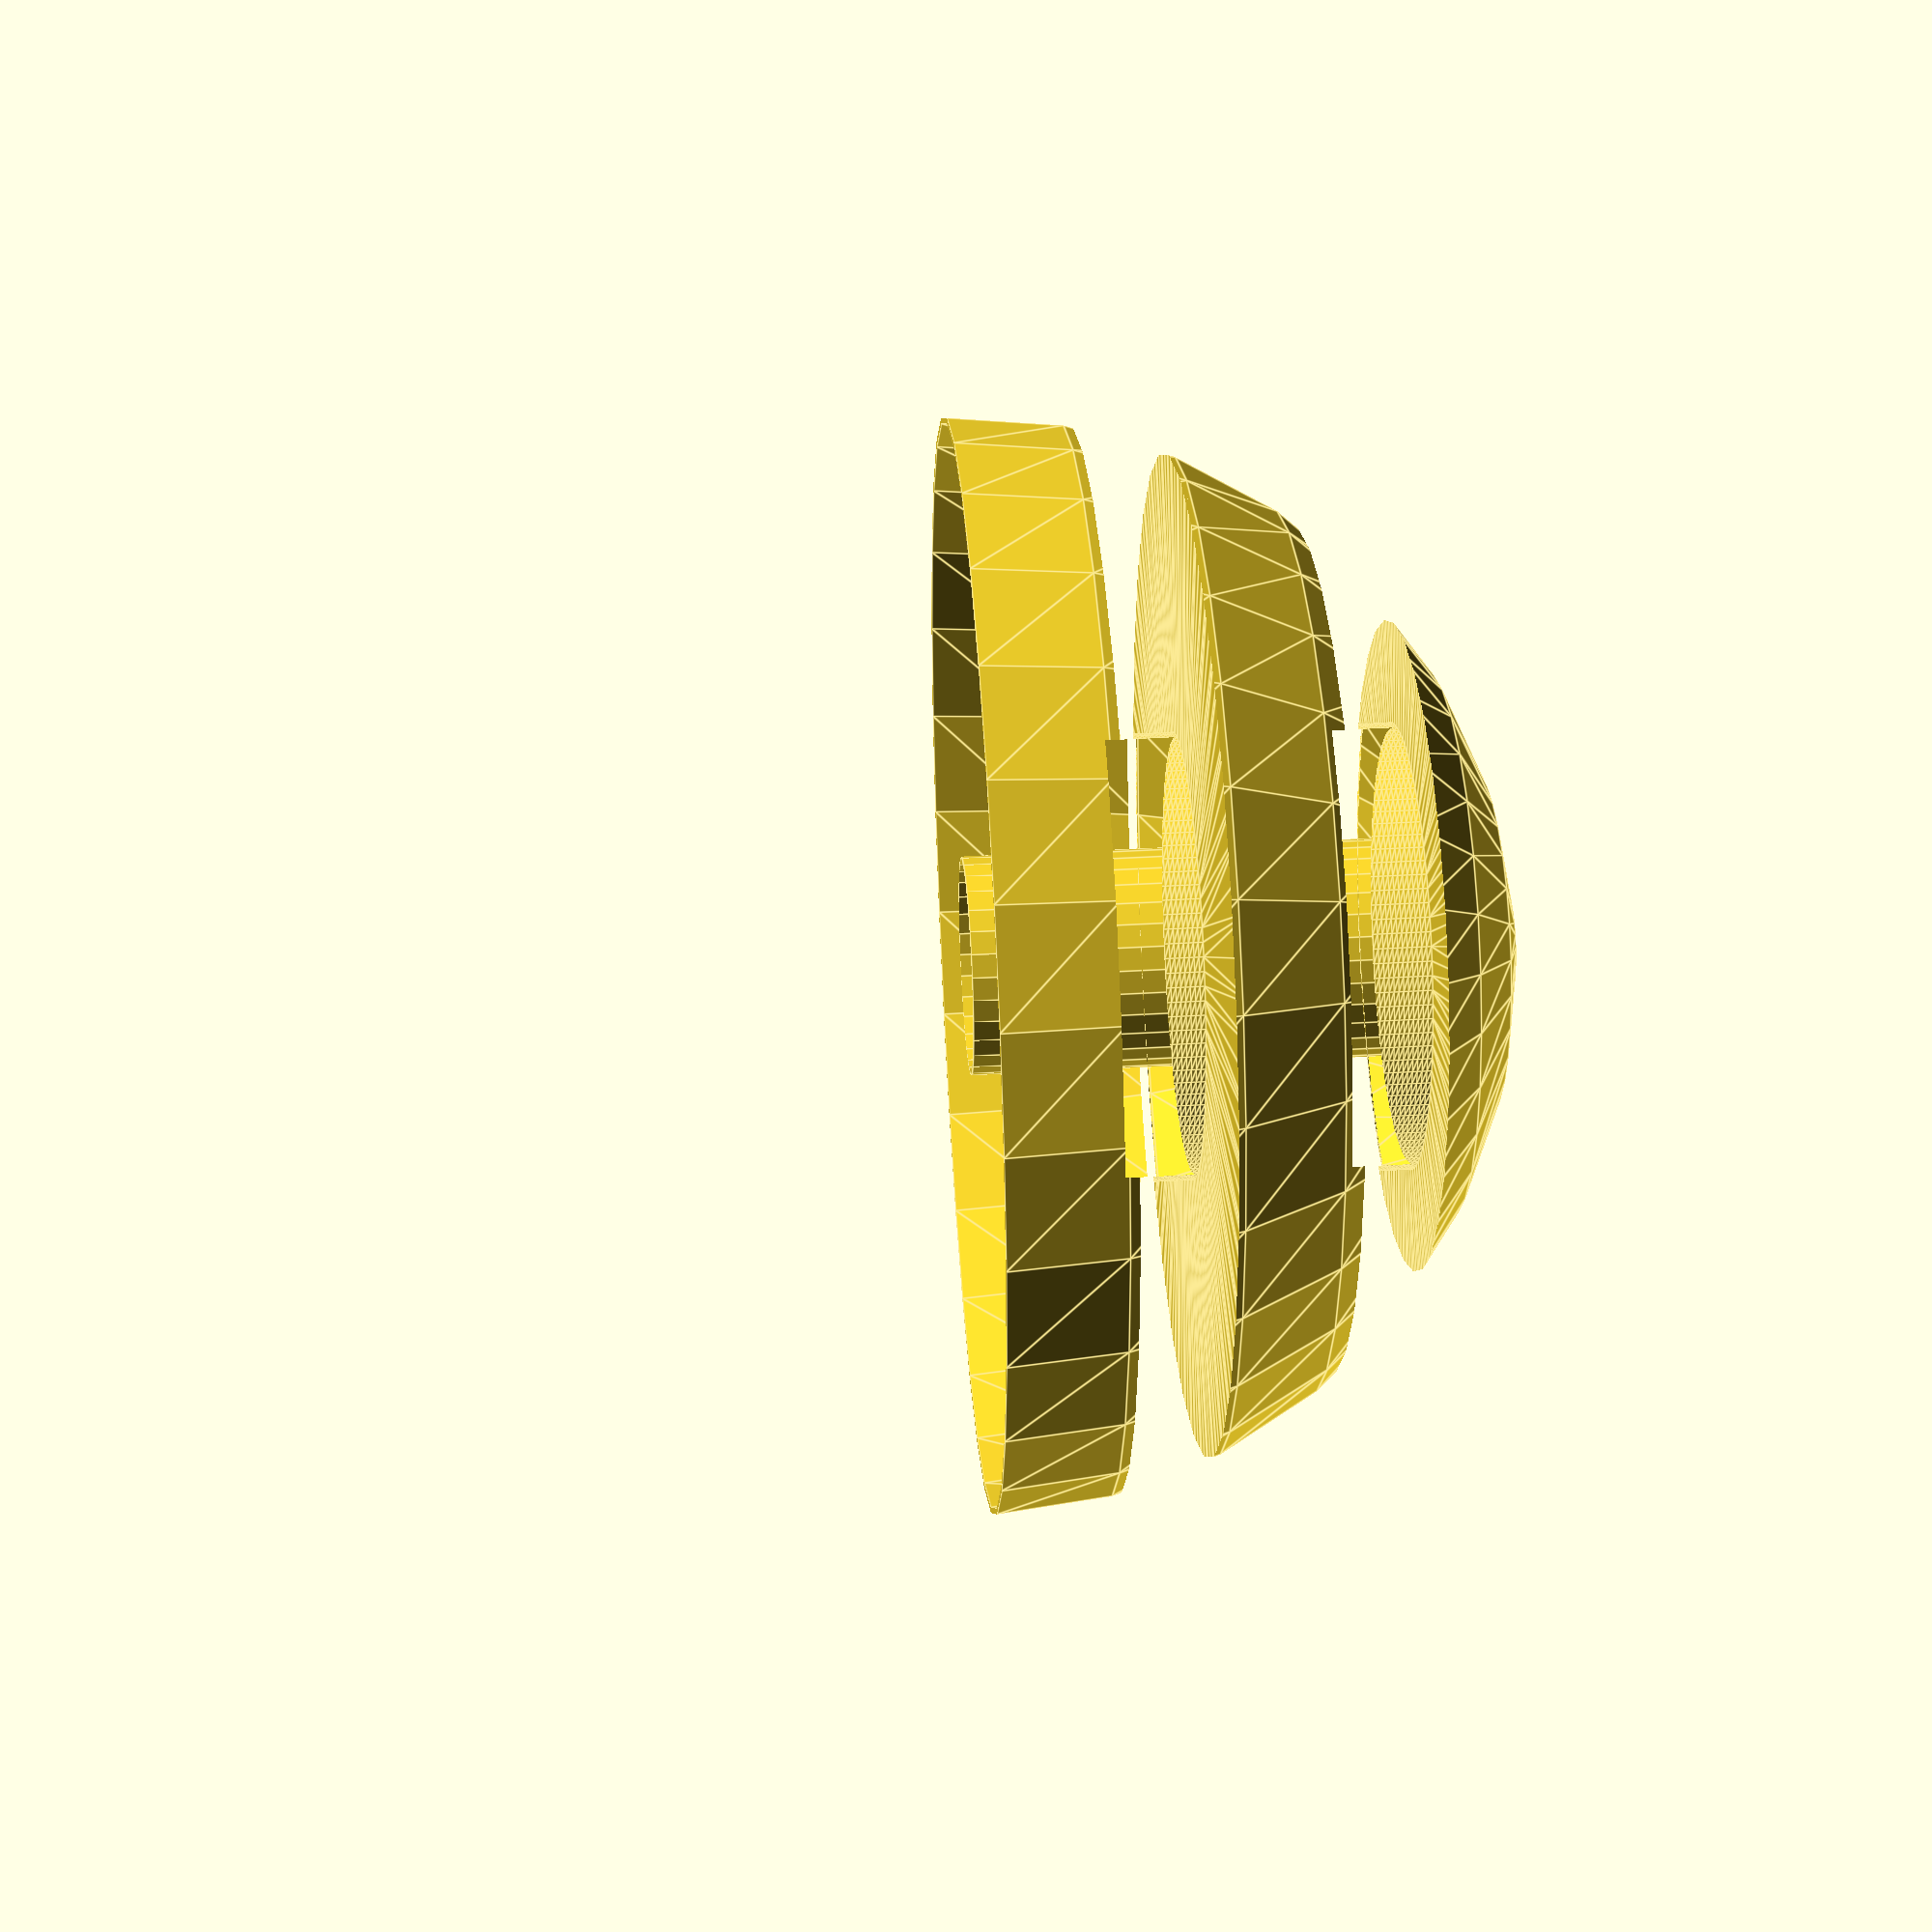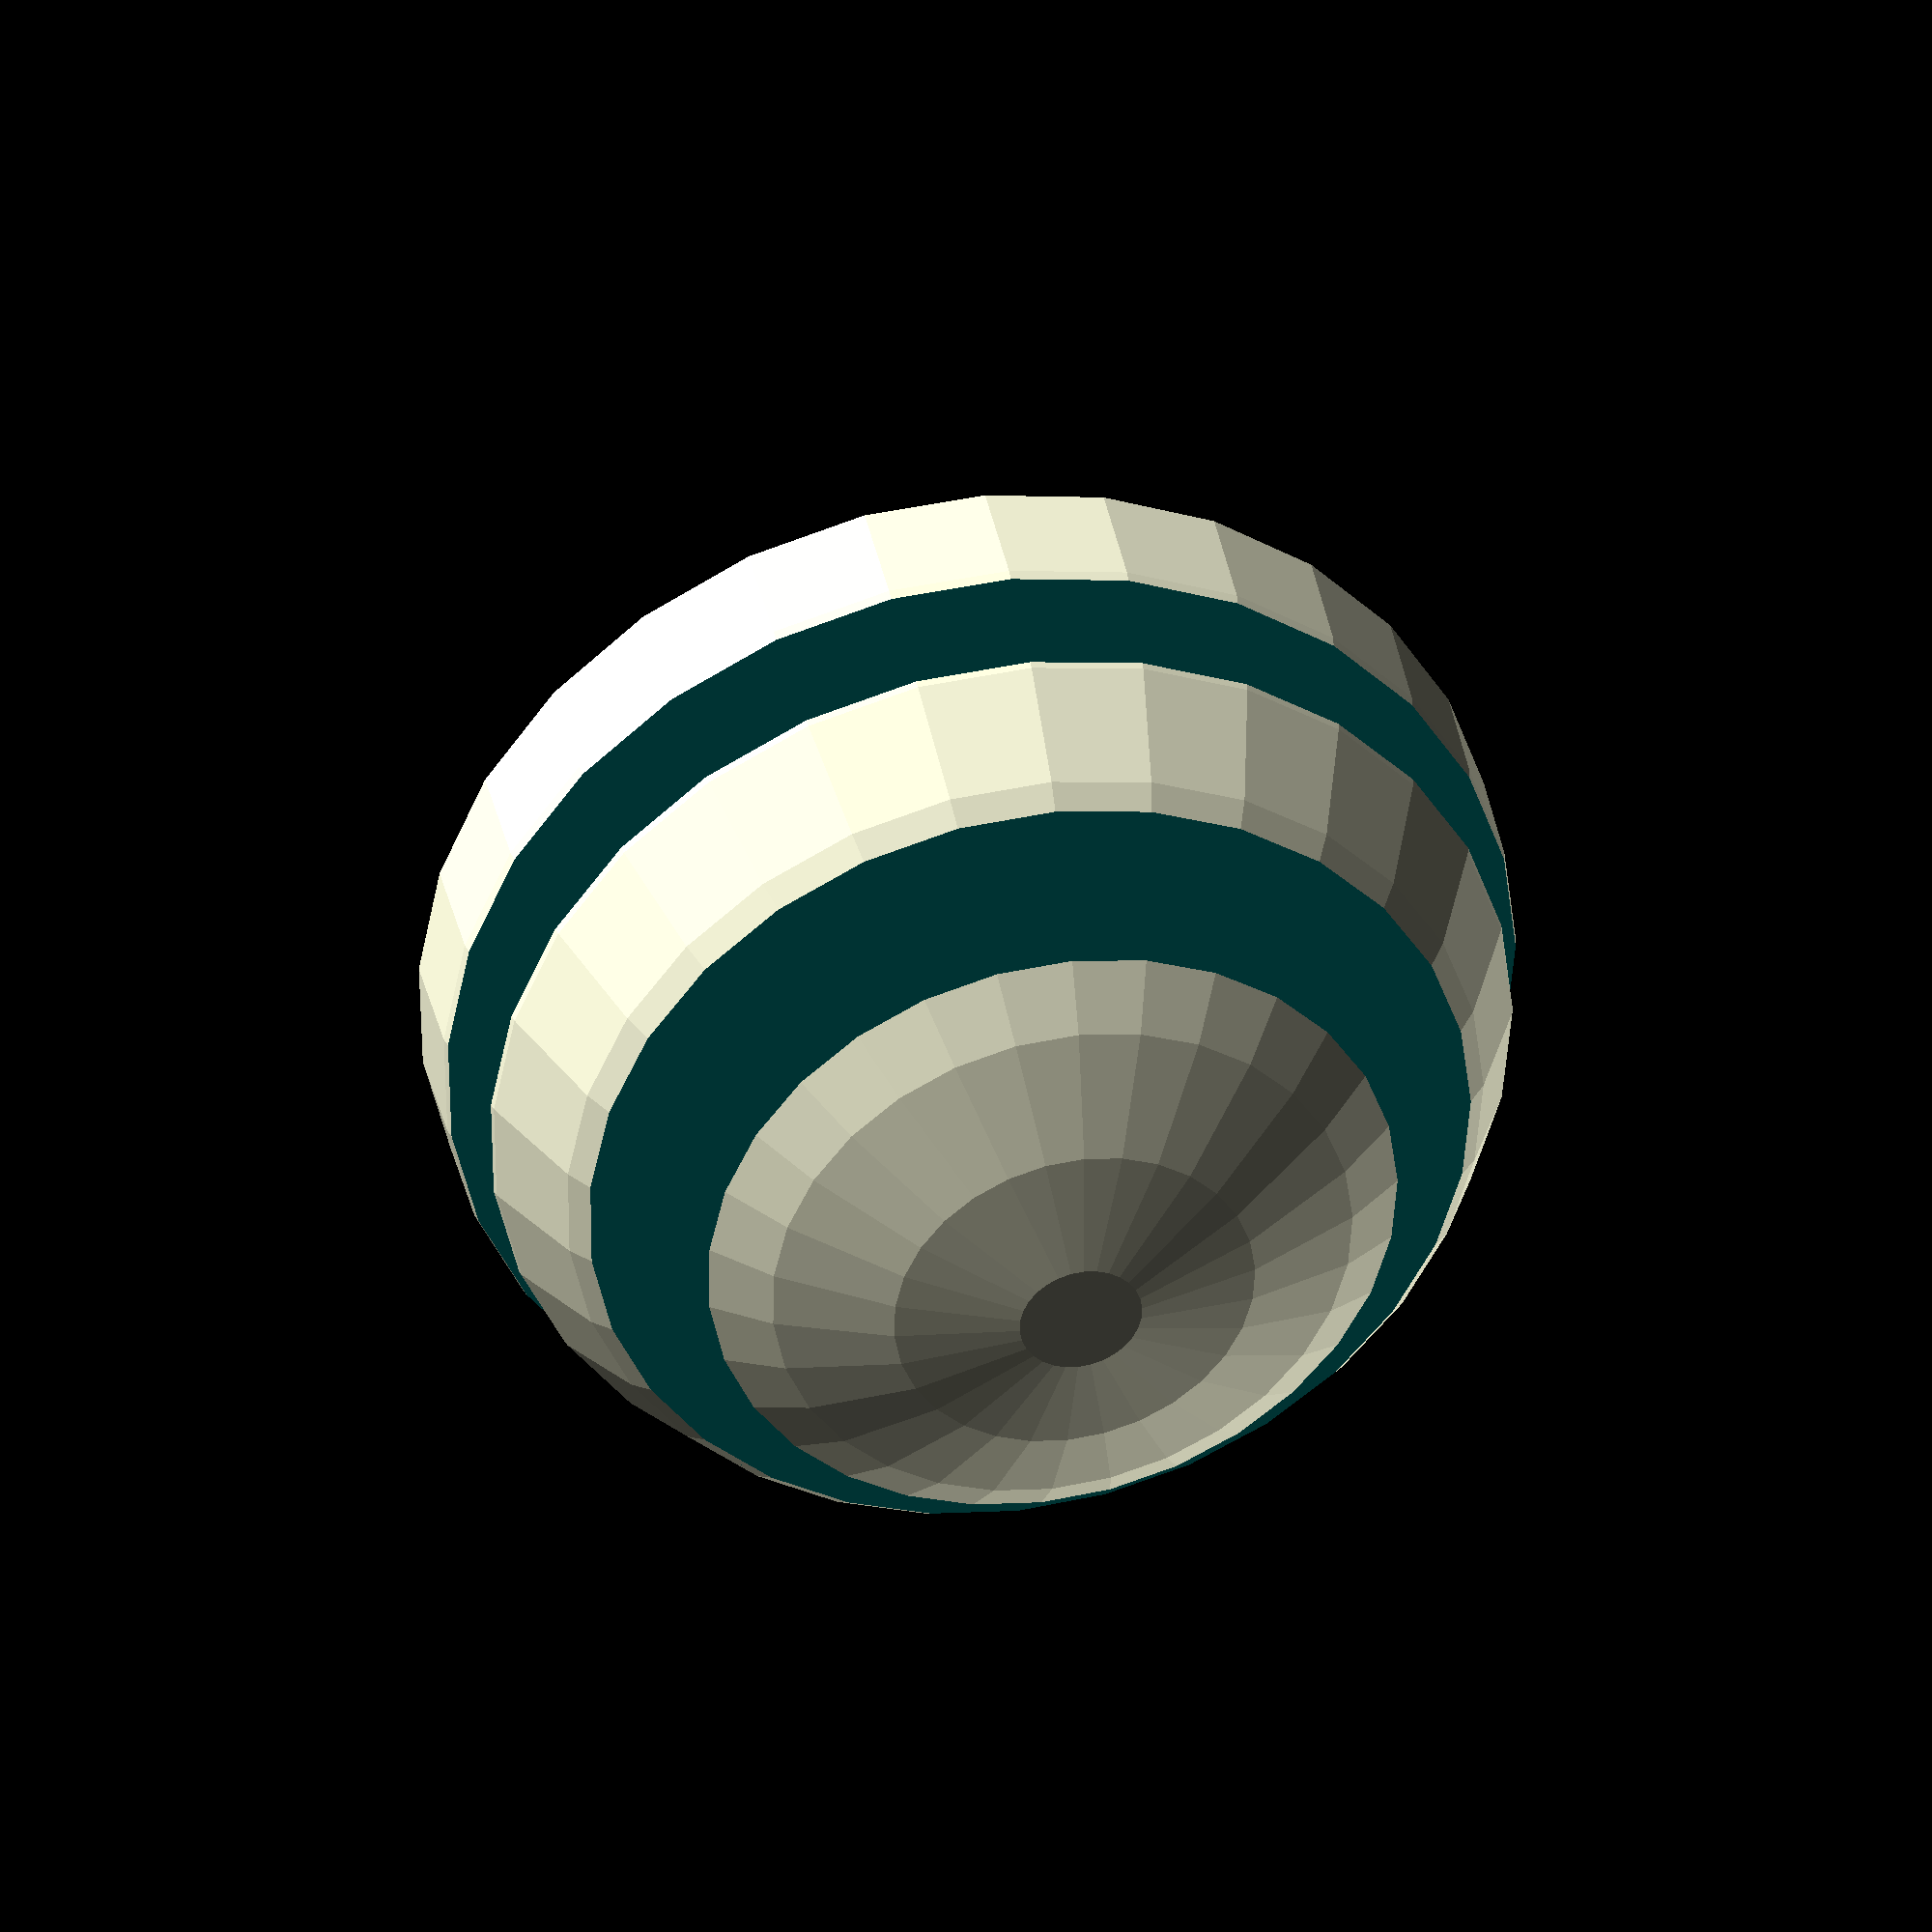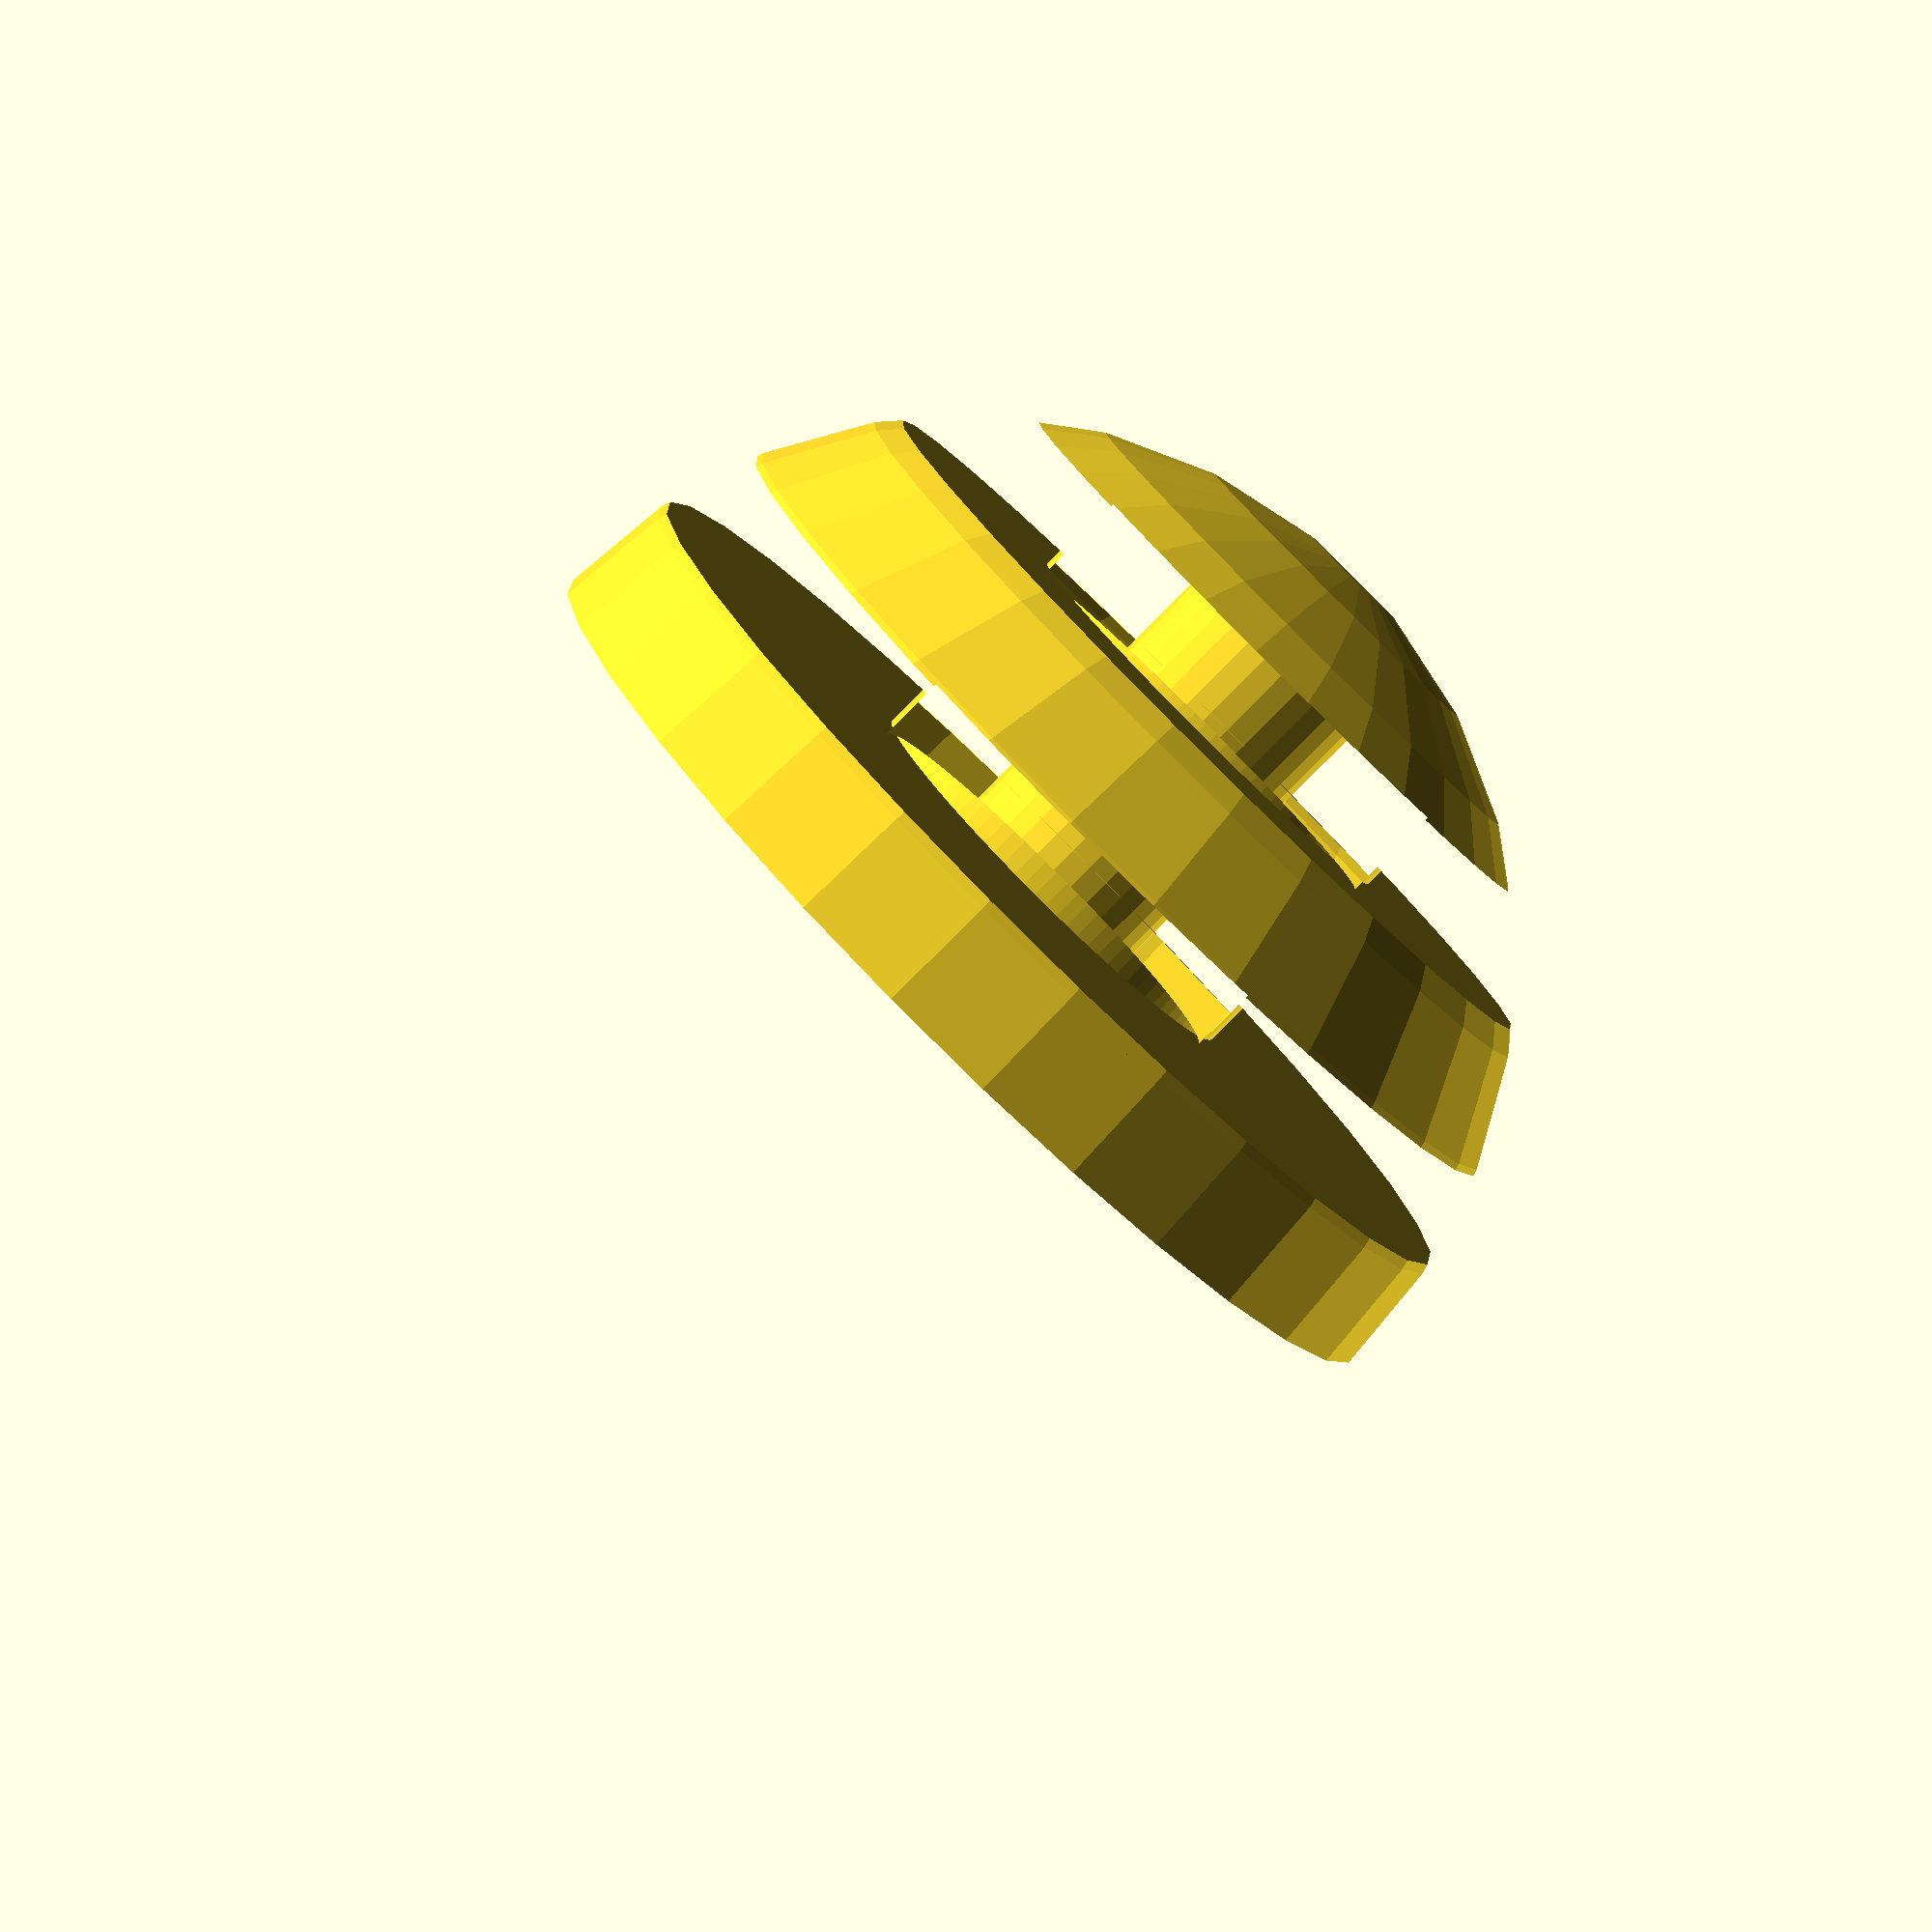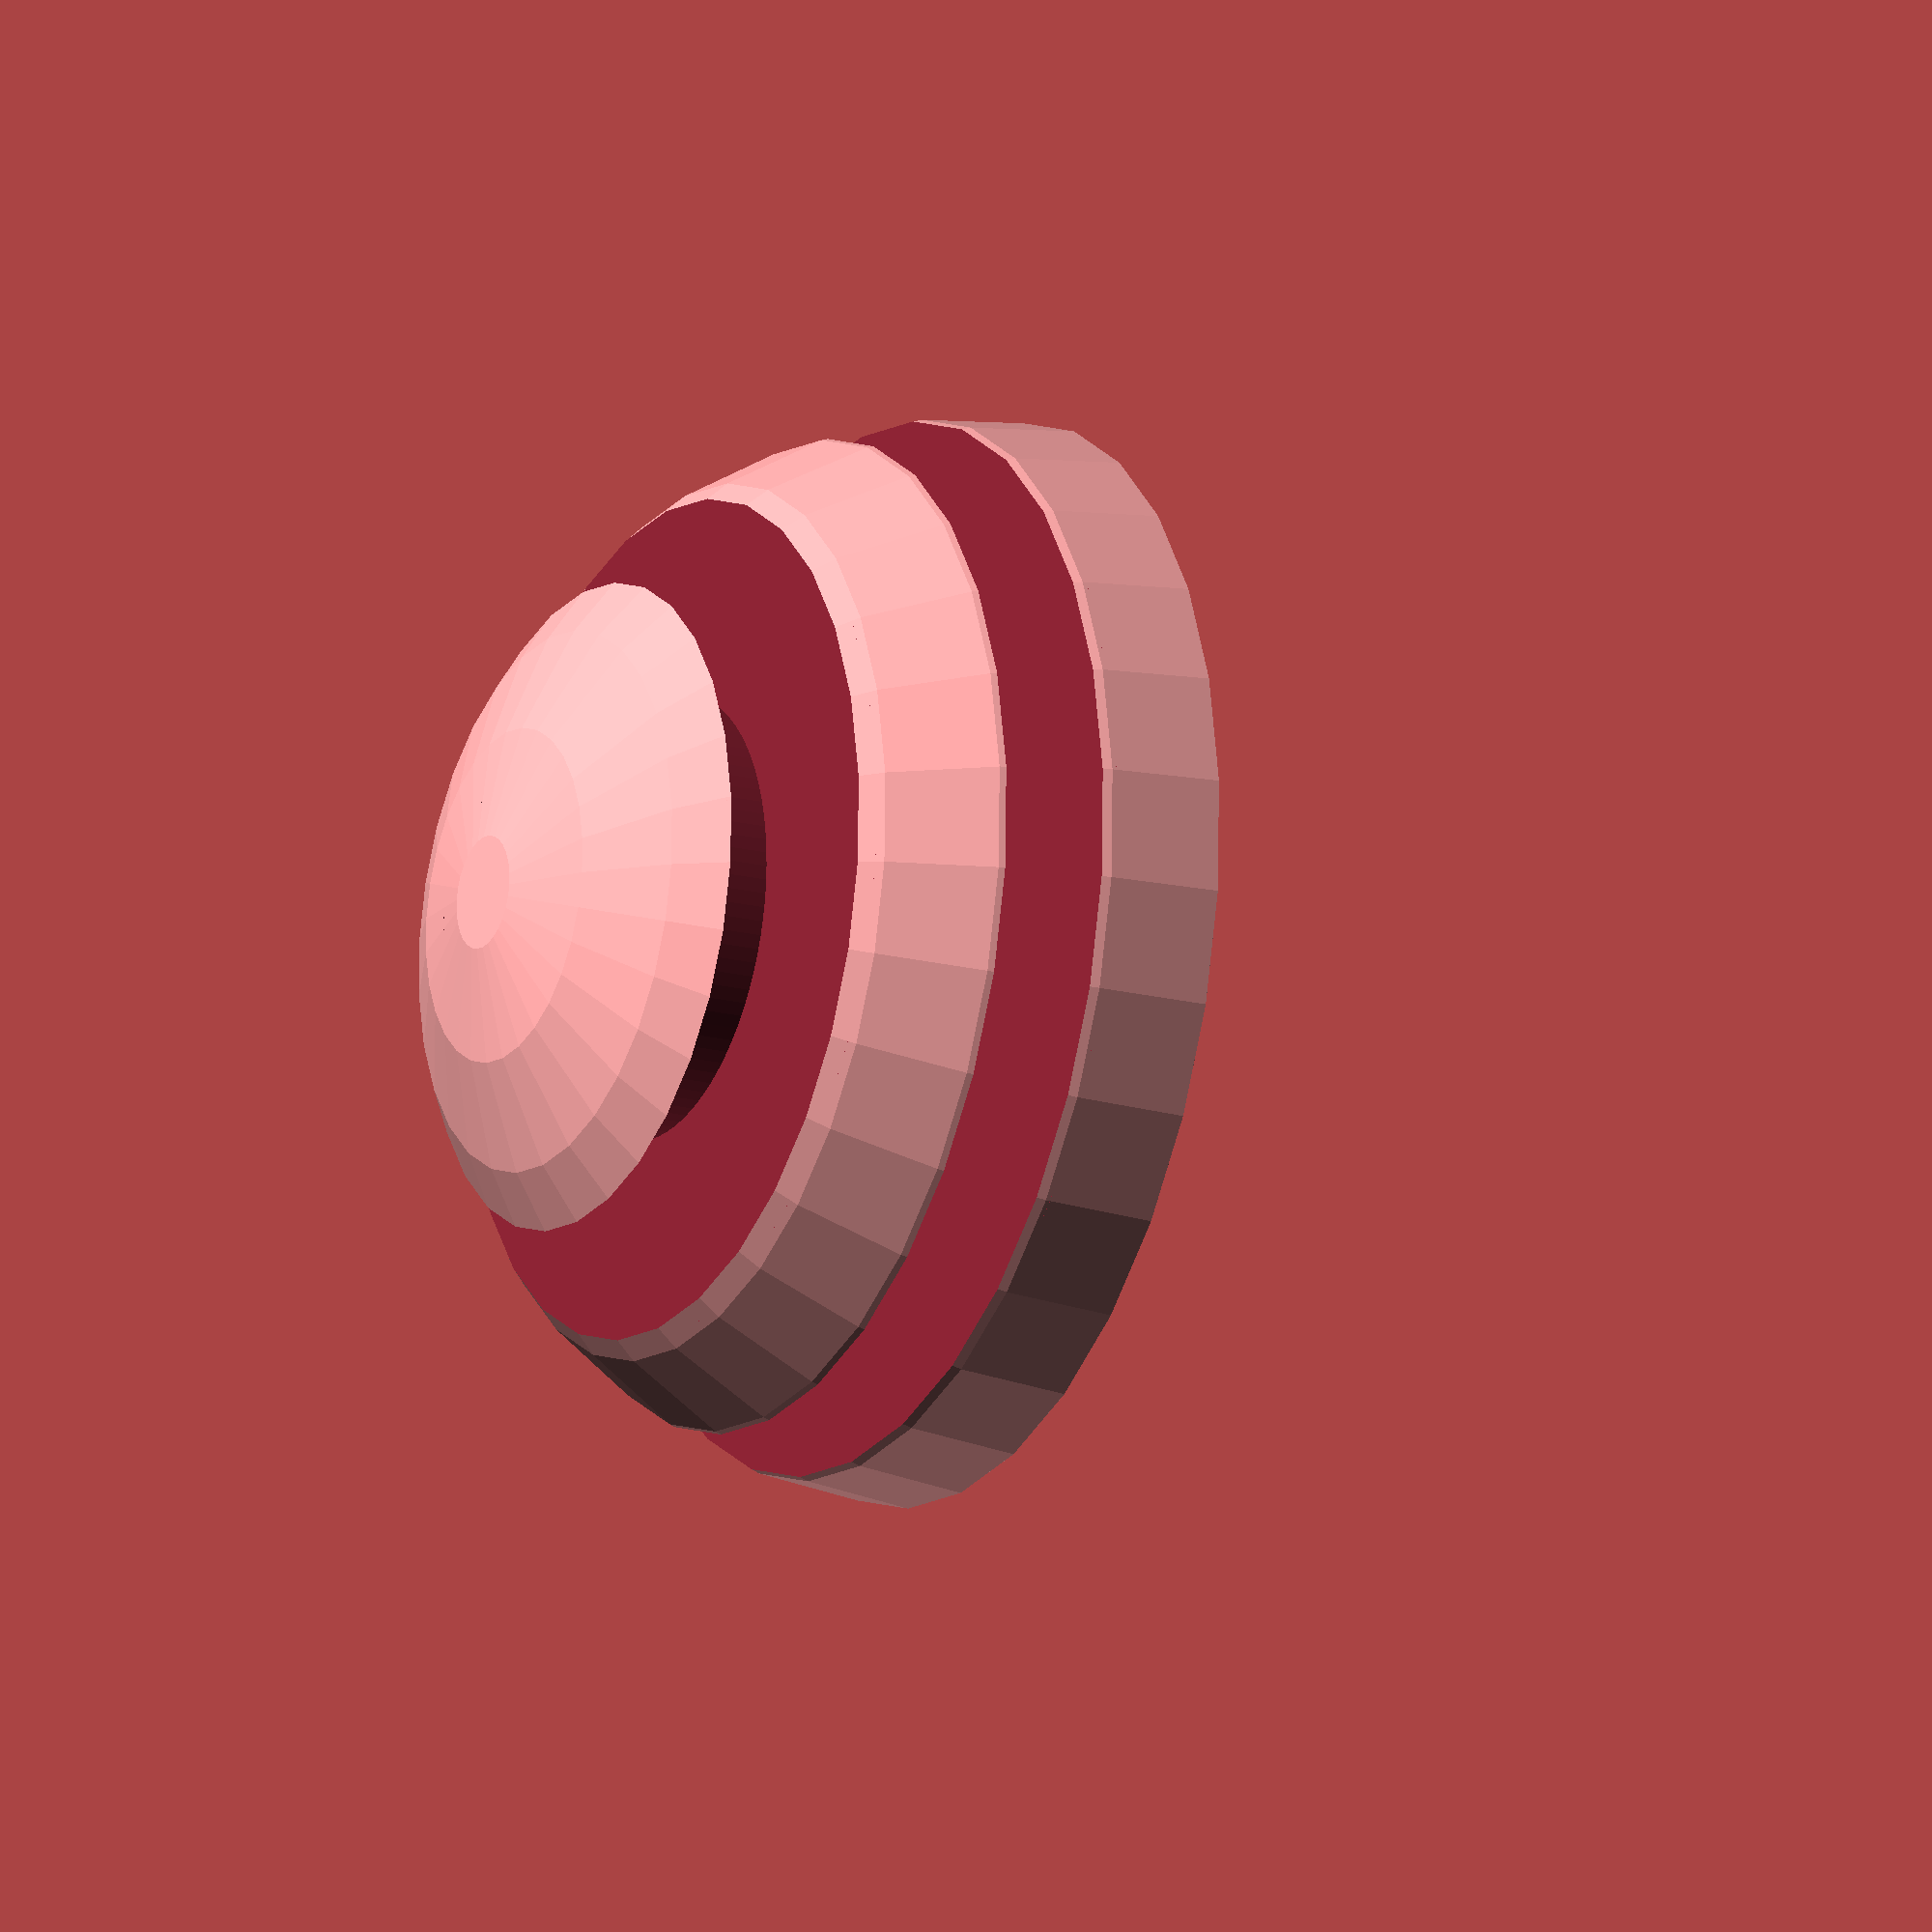
<openscad>



module ring() {
  linear_extrude(80, center = true, 60, 20, slices = 20, scale = 1.0, $fn=100) {
    difference() {
      circle(110);
      circle(40);
    }  
  }
}

module substractRing() {
  difference() {  
  linear_extrude(80, center = true, 60, 20, slices = 20, scale = 1.0, $fn=100) {
    difference() {
      circle(100);
      circle(40);
    }  
  }
  translate([0,0,1])
  linear_extrude(80, center = true, 60, 17, slices = 20, scale = 1.0, $fn=100) {
    difference() {
      circle(120);
      circle(41);
    }  
  }
  }
}

module subSphere() {
  difference() {
    sphere(r = 100);
    sphere(r = 99);
    translate([0,0, 70]) ring();
    translate([0,0, 30]) ring();
  }
}

module outClean() {
  difference() {
    sphere(r = 141);
    sphere(r = 100);
  }
}
module half() {
  difference() {
    union() {
      subSphere();
      translate([0,0, 70]) substractRing();
      translate([0,0, 30]) substractRing();
    }
    outClean();
  
    translate([-100, -100, -200]) cube(200);
  }
}


half();
difference() {
  cylinder(97, 20, 20);
  translate([0, 0, -5]) cylinder(110, 19, 19);
}


</openscad>
<views>
elev=317.4 azim=168.2 roll=266.1 proj=p view=edges
elev=322.9 azim=55.9 roll=348.9 proj=p view=wireframe
elev=260.0 azim=327.8 roll=224.5 proj=p view=wireframe
elev=17.0 azim=307.2 roll=62.4 proj=o view=wireframe
</views>
